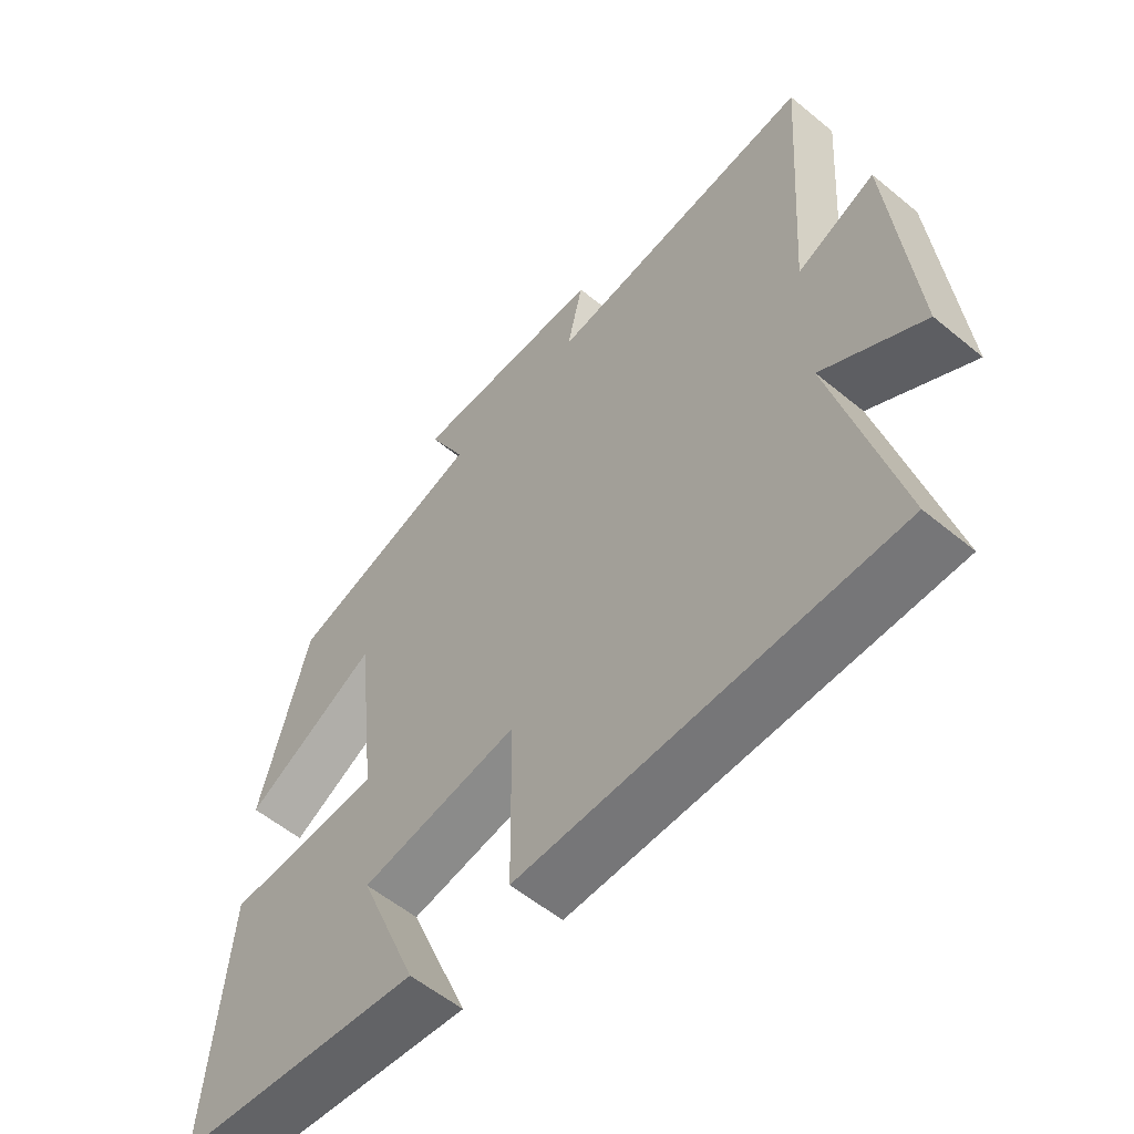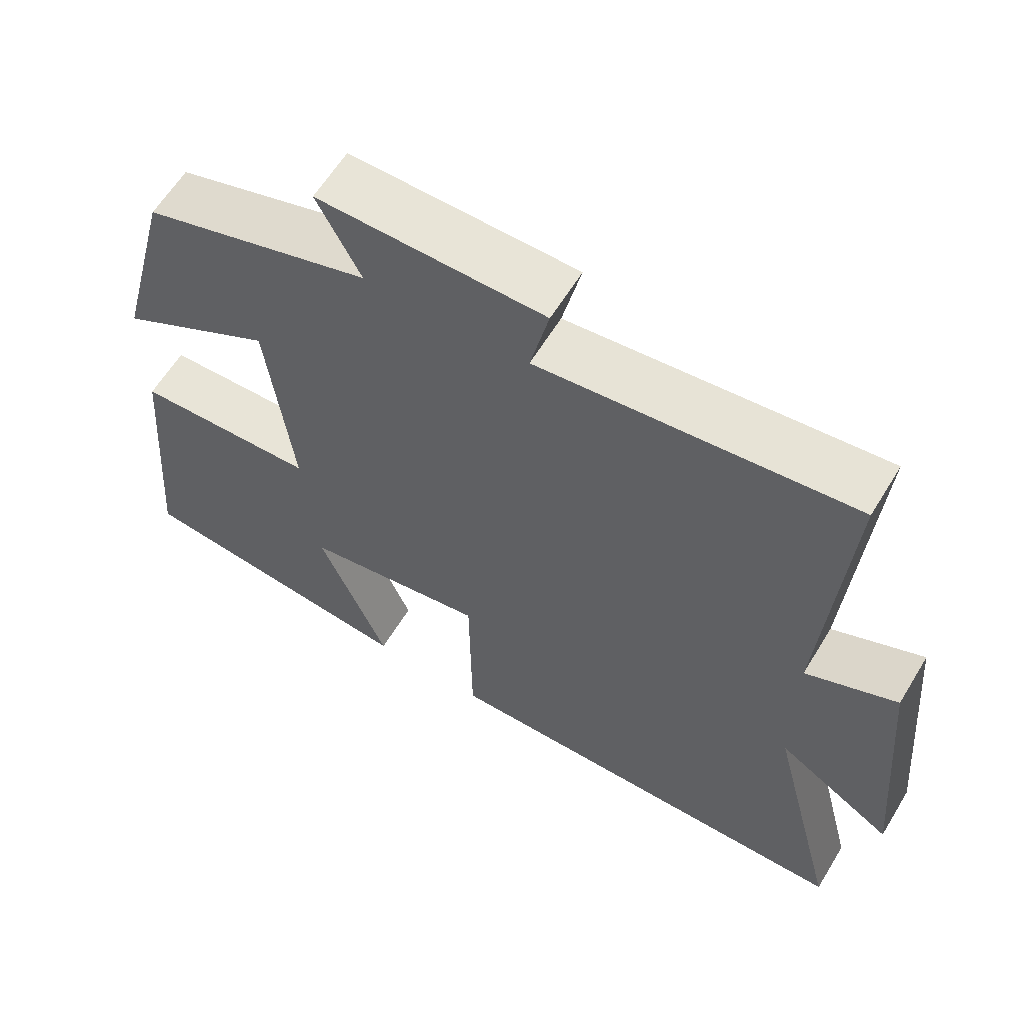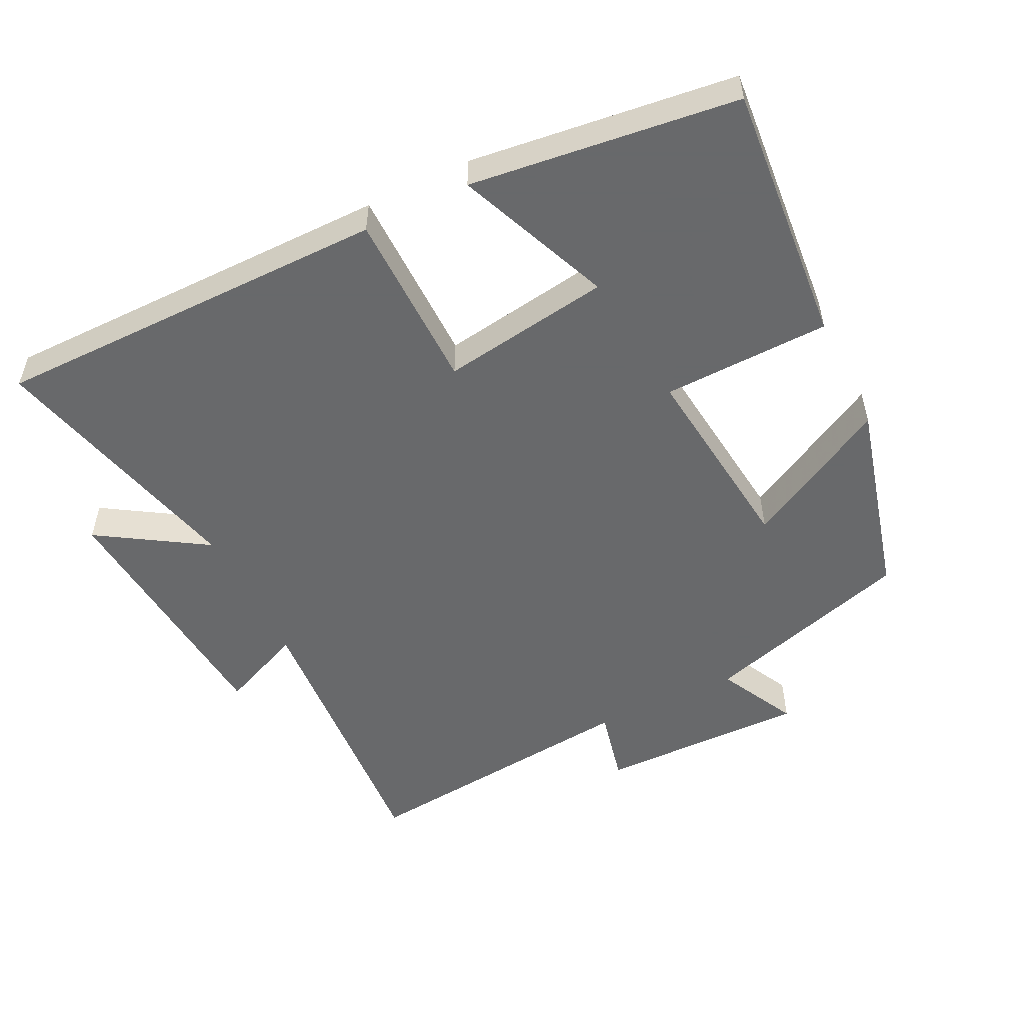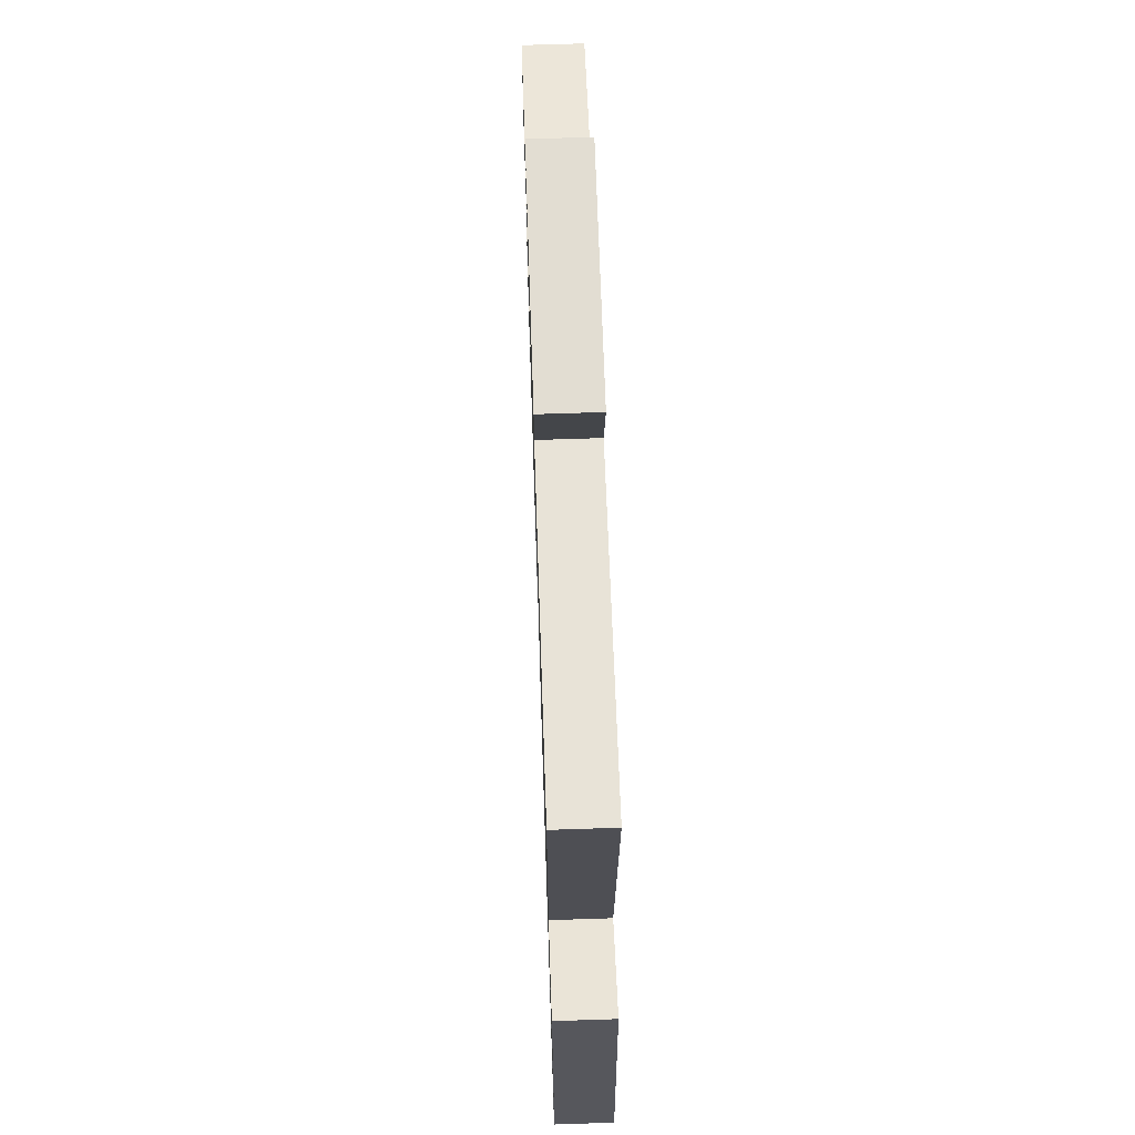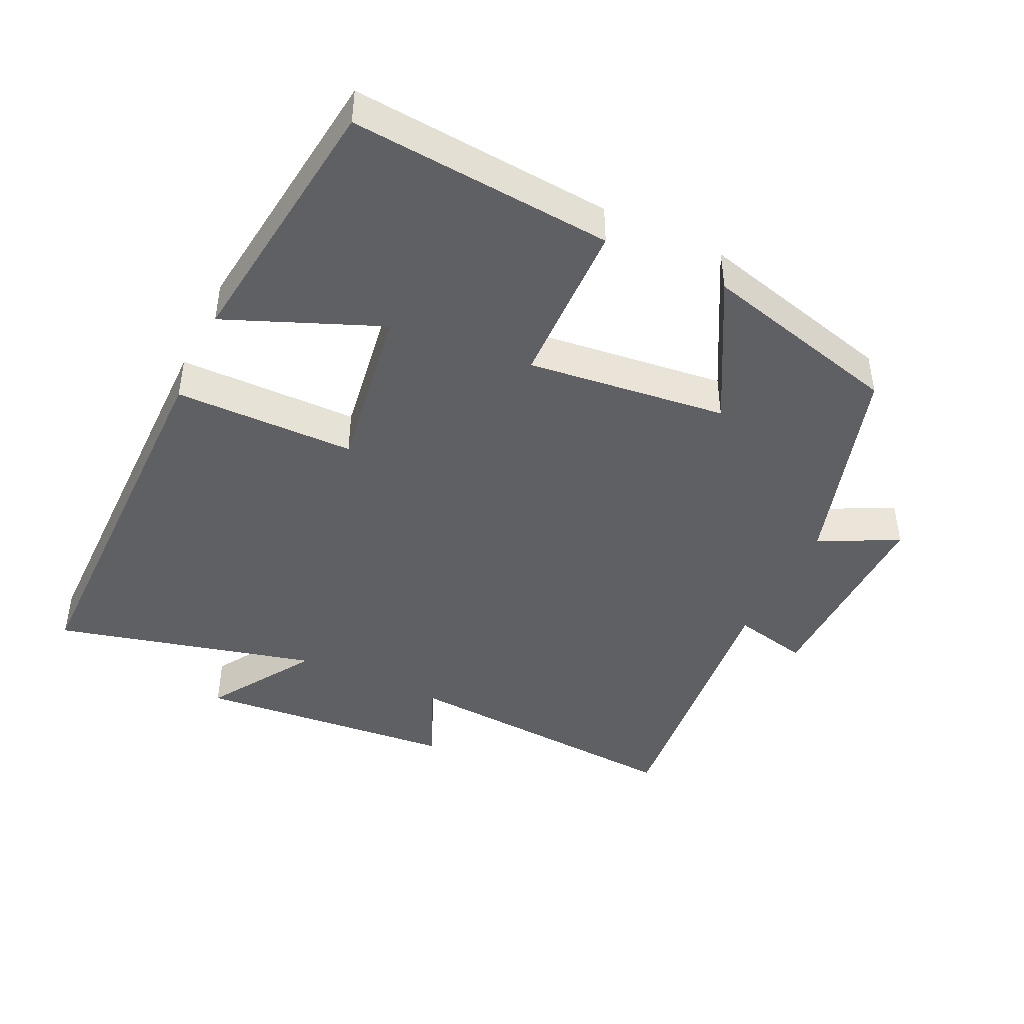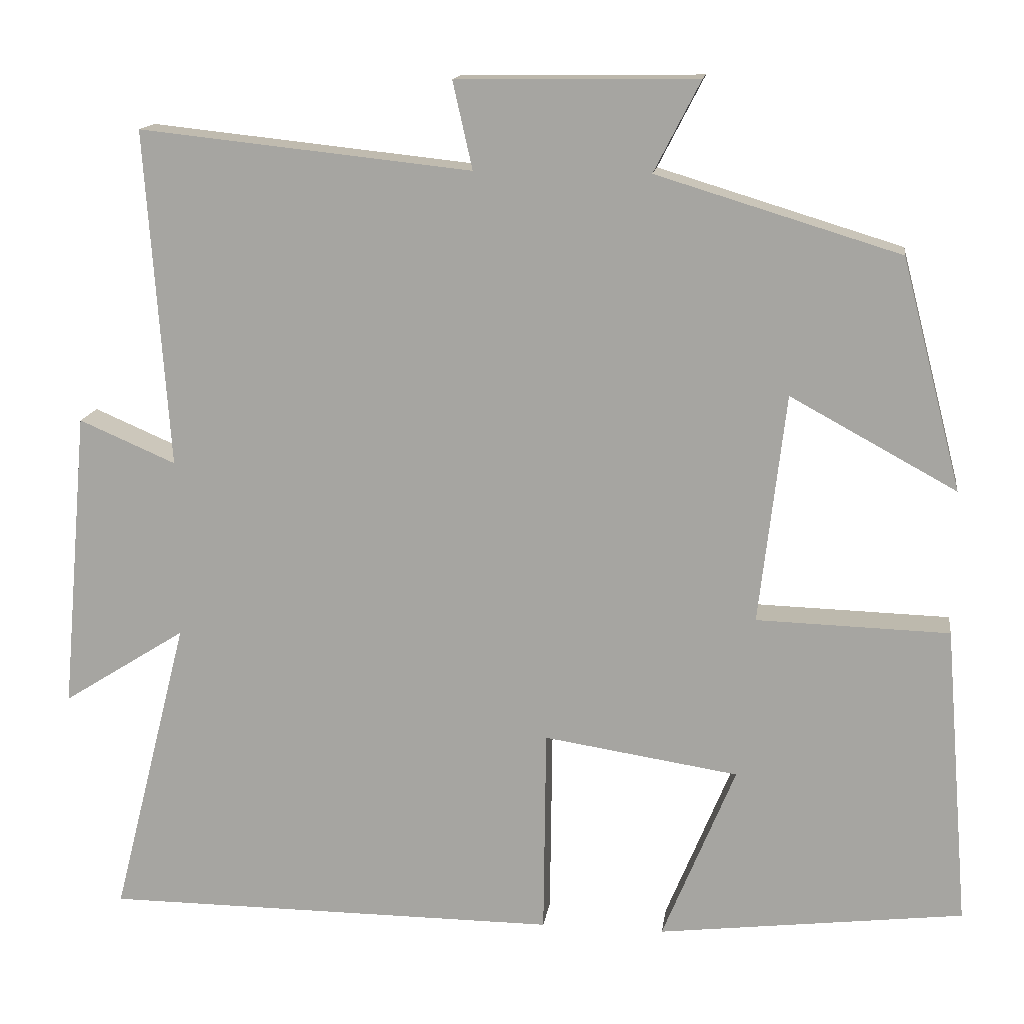
<metadata>
{"format":"obj","ext":"obj","renderer":"f3d","projection":"perspective","resolution":1024,"background":"white","views":[{"elev":-56.7,"azim":49.3,"up":"+Z"},{"elev":61.2,"azim":31.2,"up":"+Z"},{"elev":-52.6,"azim":-153.9,"up":"+Y"},{"elev":67.4,"azim":88.1,"up":"+Z"},{"elev":-43.9,"azim":-115.5,"up":"+Y"},{"elev":14.6,"azim":-172.0,"up":"+Z"}]}
</metadata>
<code>
v -0.424 0.07 0.406
v -0.115 0.07 0.5
v -0.174 0.07 0.615
v 0.132 0.07 0.611
v 0.107 0.07 0.5
v 0.53 0.07 0.545
v 0.5 0.07 0.116
v 0.623 0.07 0.169
v 0.657 0.07 -0.213
v 0.5 0.07 -0.114
v 0.597 0.07 -0.498
v 0.016 0.07 -0.5
v 0.013 0.07 -0.236
v -0.235 0.07 -0.274
v -0.142 0.07 -0.5
v -0.531 0.07 -0.453
v -0.5 0.07 -0.071
v -0.255 0.07 -0.064
v -0.289 0.07 0.228
v -0.5 0.07 0.113
v -0.424 0 0.406
v -0.115 0 0.5
v -0.174 0 0.615
v 0.132 0 0.611
v 0.107 0 0.5
v 0.53 0 0.545
v 0.5 0 0.116
v 0.623 0 0.169
v 0.657 0 -0.213
v 0.5 0 -0.114
v 0.597 0 -0.498
v 0.016 0 -0.5
v 0.013 0 -0.236
v -0.235 0 -0.274
v -0.142 0 -0.5
v -0.531 0 -0.453
v -0.5 0 -0.071
v -0.255 0 -0.064
v -0.289 0 0.228
v -0.5 0 0.113
f 19 20 1 2
f 18 19 2
f 16 17 18
f 14 15 16
f 14 16 18
f 13 14 18 2
f 10 11 12 13
f 7 8 9 10
f 7 10 13 2
f 5 6 7
f 2 3 4 5
f 2 5 7
f 22 21 40 39
f 22 39 38
f 38 37 36
f 36 35 34
f 38 36 34
f 22 38 34 33
f 33 32 31 30
f 30 29 28 27
f 22 33 30 27
f 27 26 25
f 25 24 23 22
f 27 25 22
f 1 21 22 2
f 2 22 23 3
f 3 23 24 4
f 4 24 25 5
f 5 25 26 6
f 6 26 27 7
f 7 27 28 8
f 8 28 29 9
f 9 29 30 10
f 10 30 31 11
f 11 31 32 12
f 12 32 33 13
f 13 33 34 14
f 14 34 35 15
f 15 35 36 16
f 16 36 37 17
f 17 37 38 18
f 18 38 39 19
f 19 39 40 20
f 20 40 21 1

</code>
